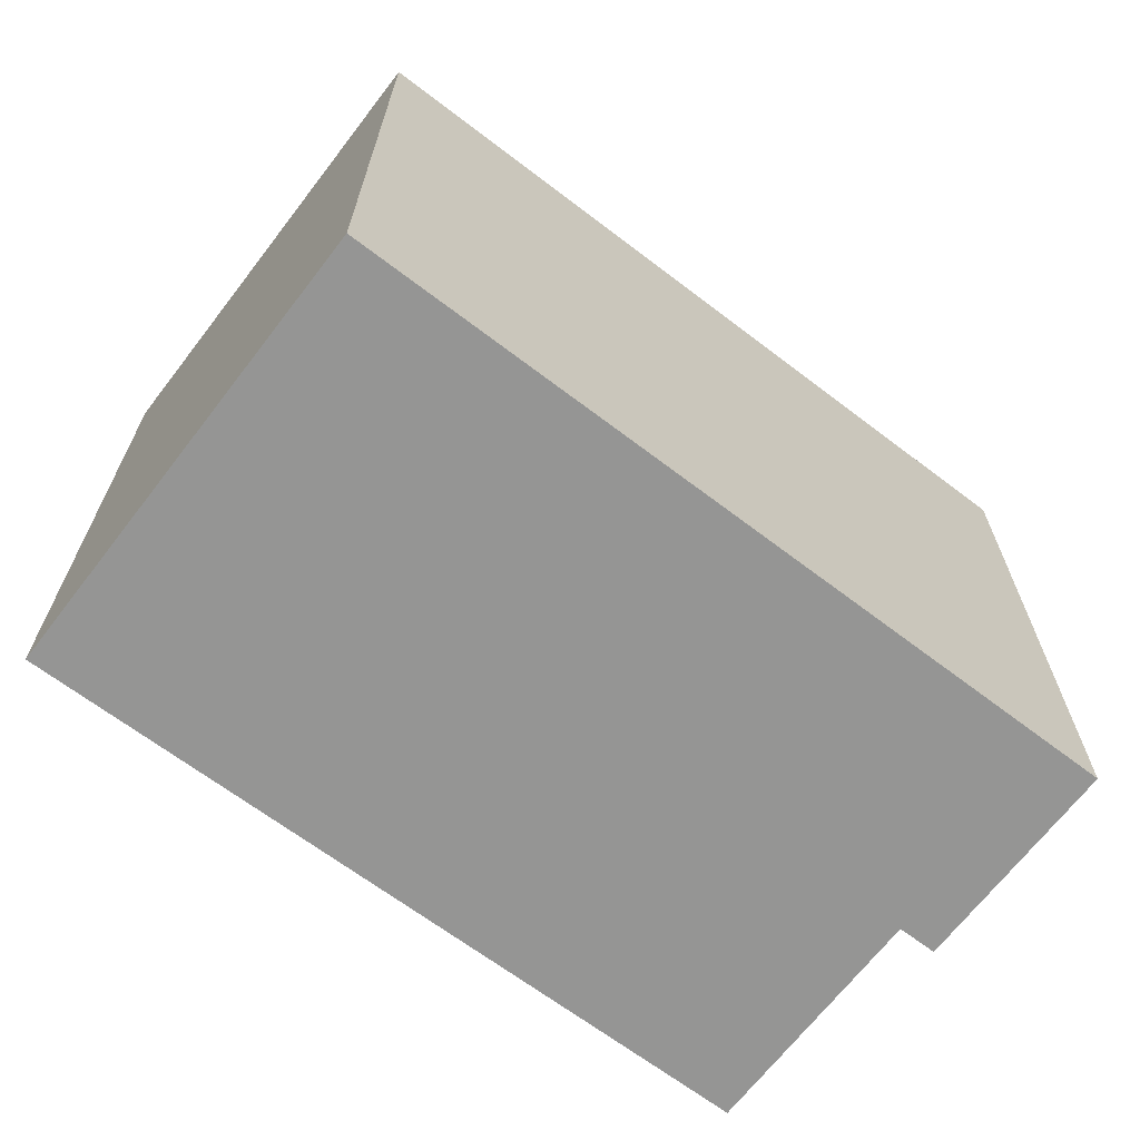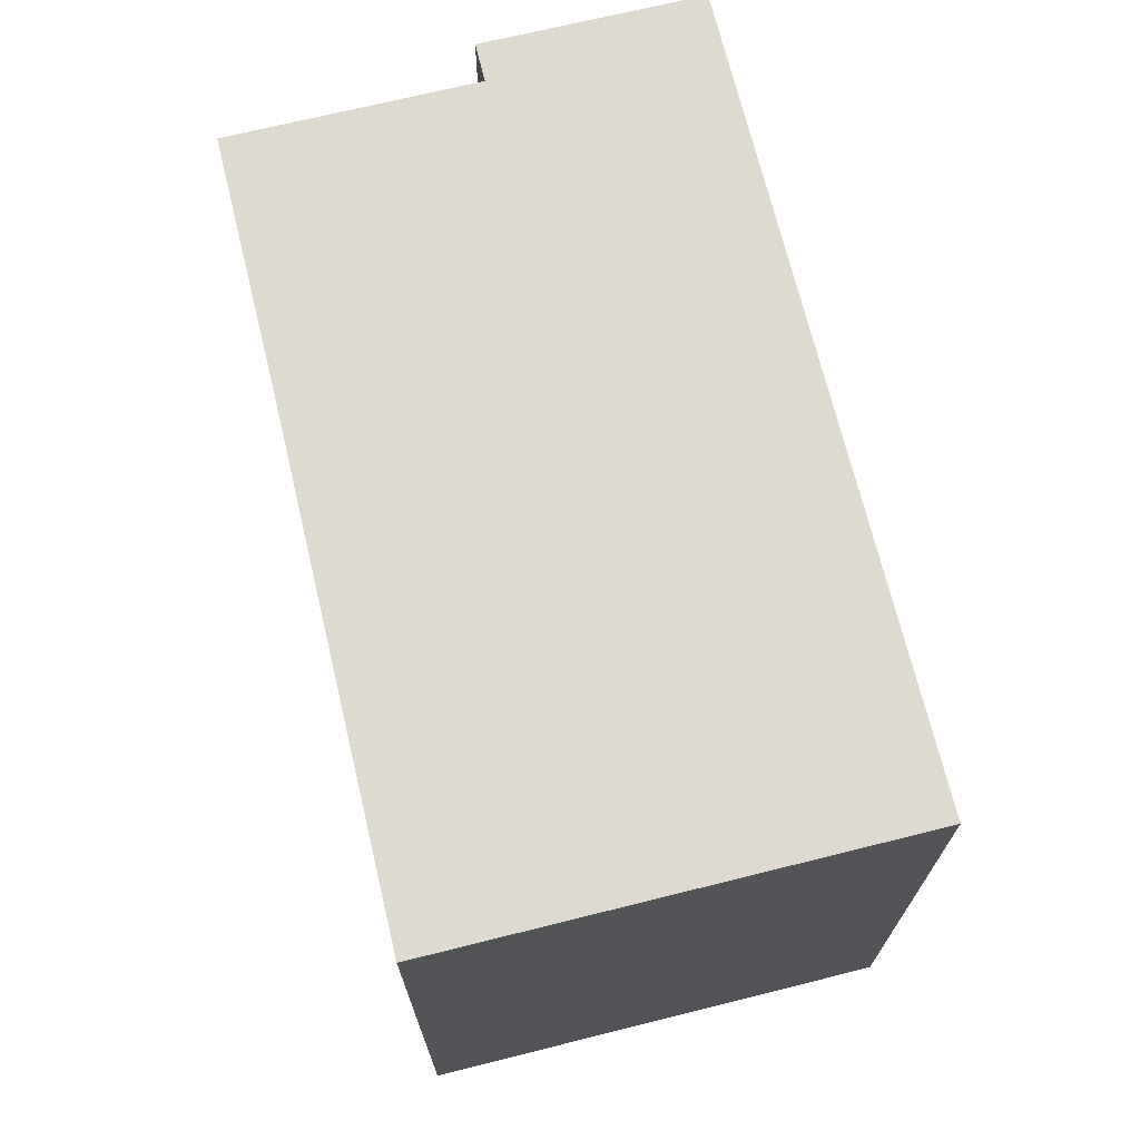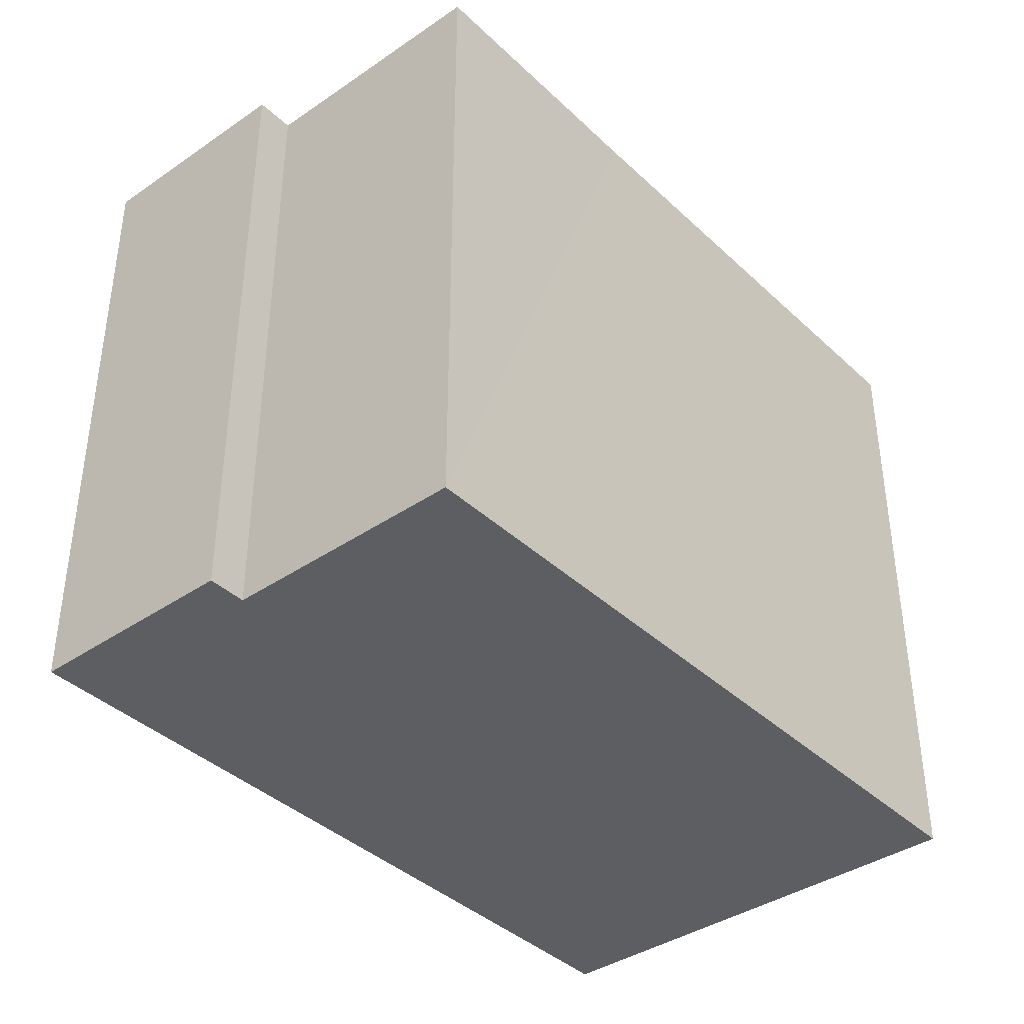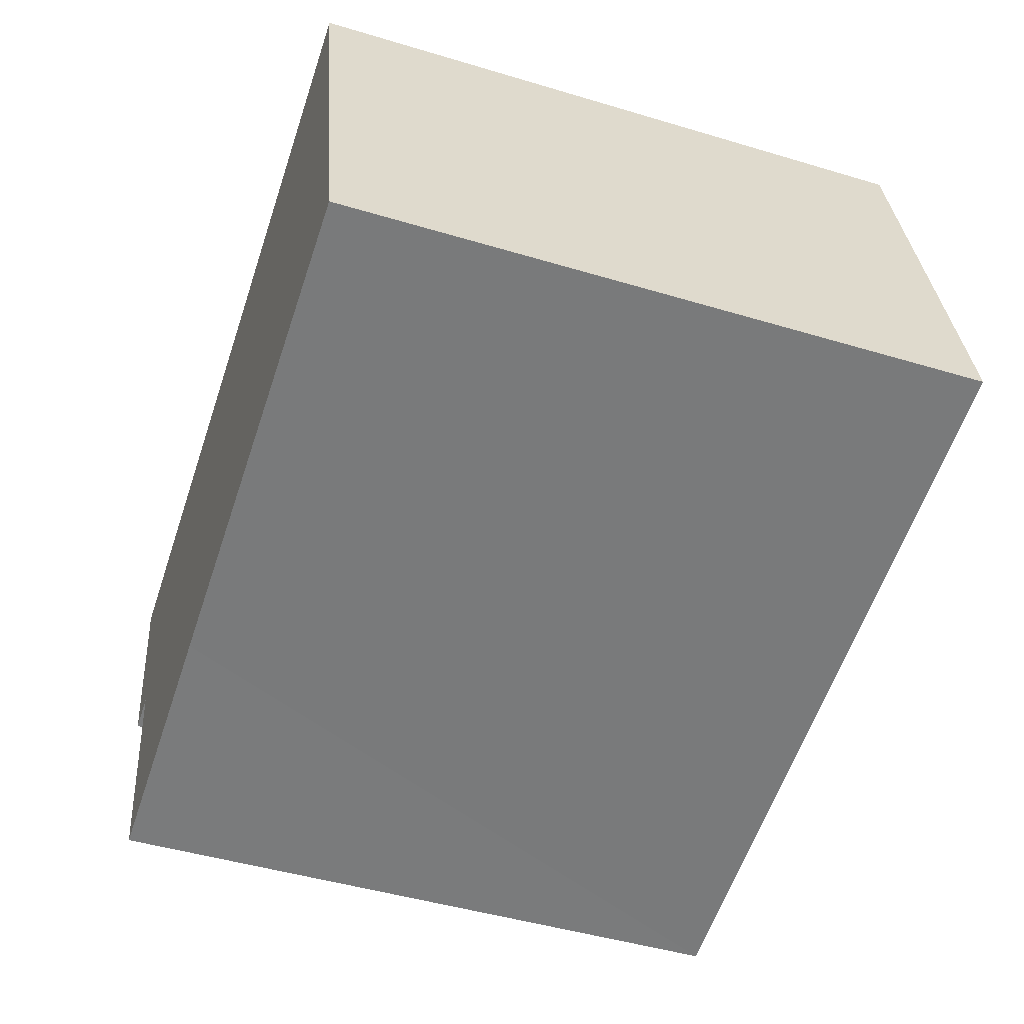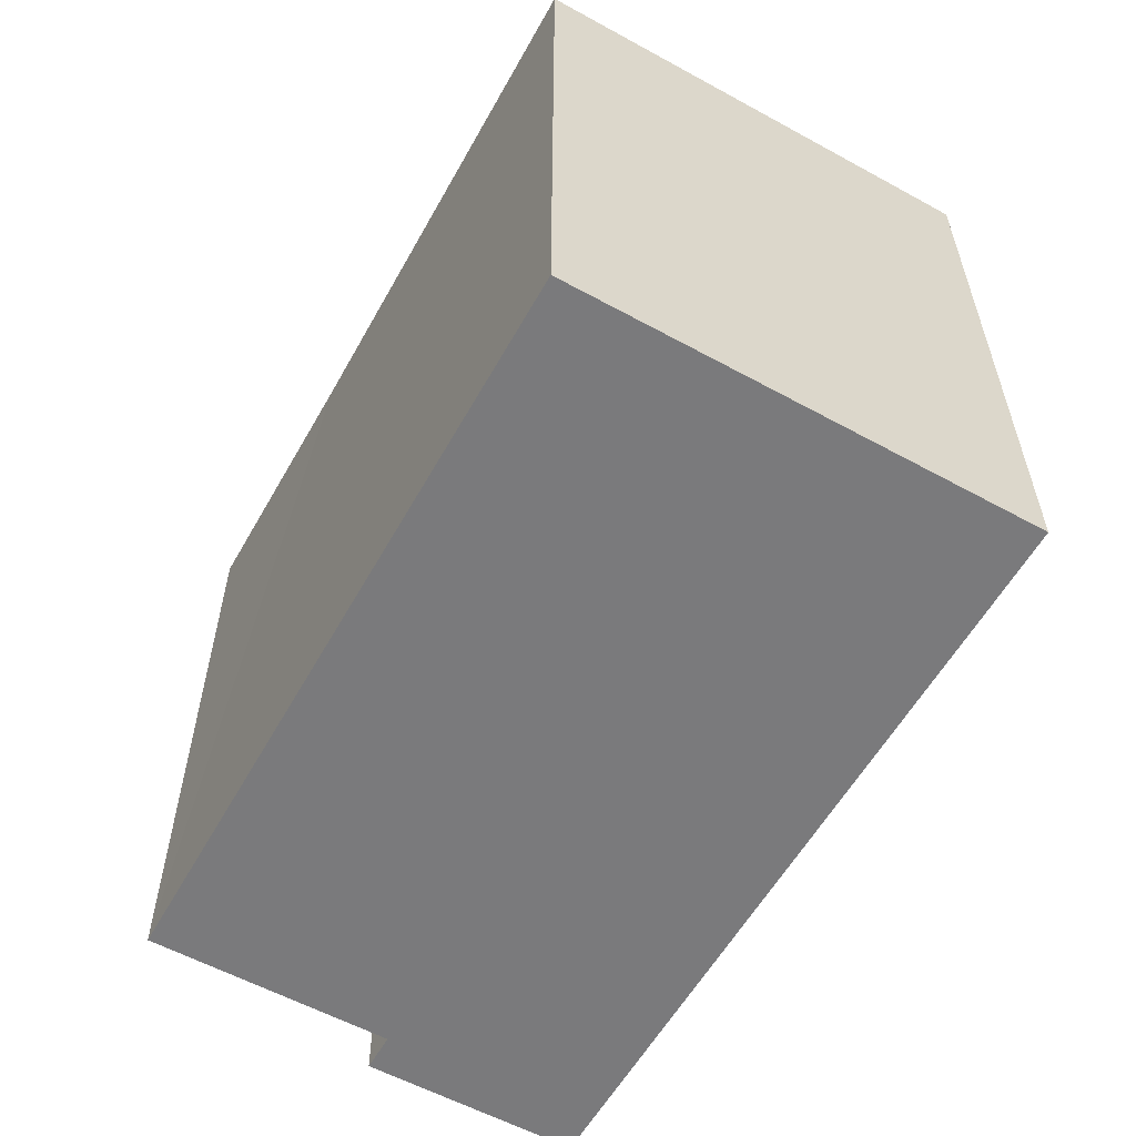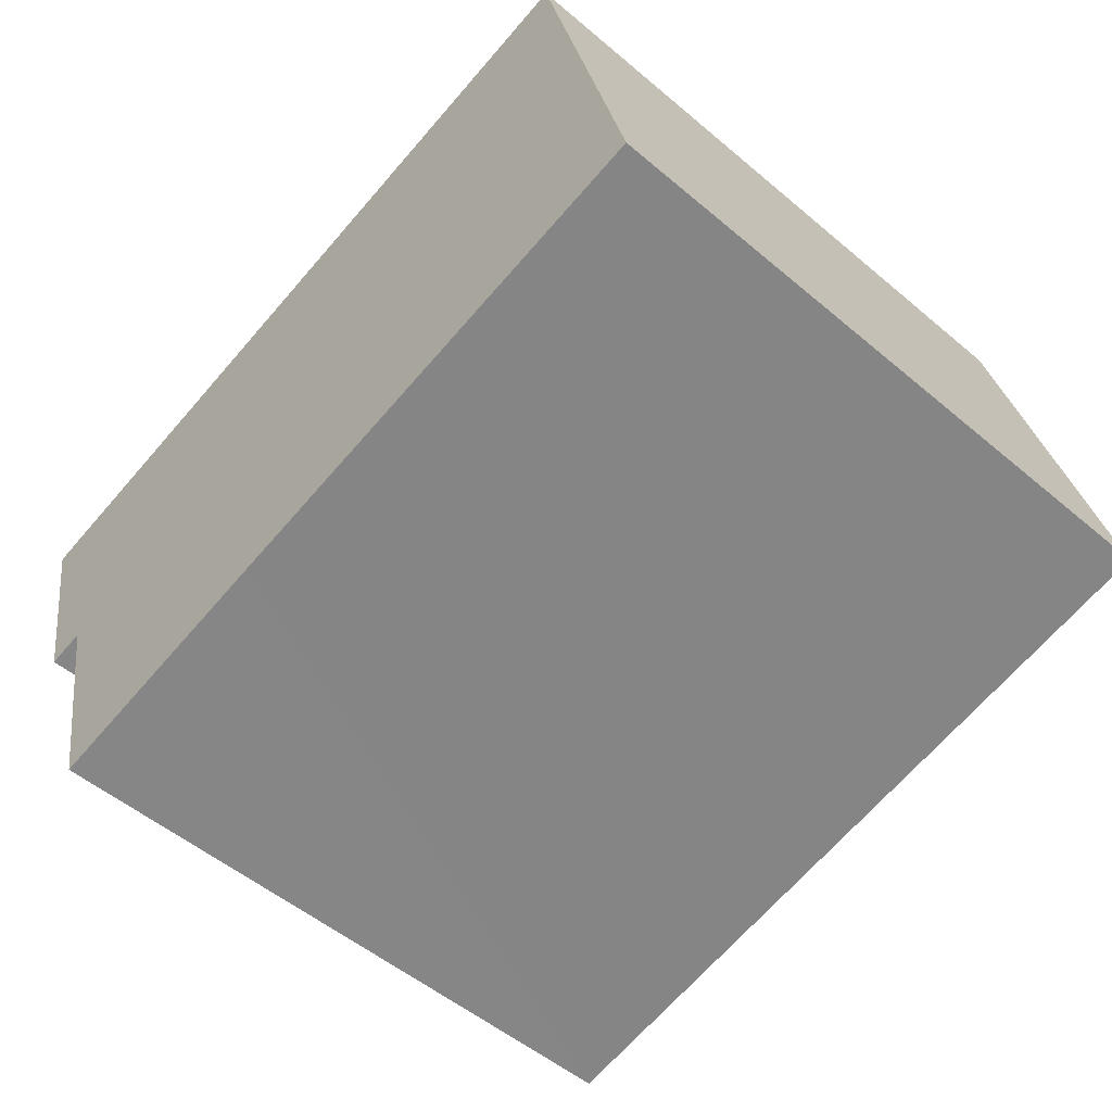
<metadata>
{"format":"obj","ext":"obj","renderer":"f3d","projection":"perspective","resolution":1024,"background":"white","views":[{"elev":-67.4,"azim":-25.2,"up":"+Y"},{"elev":70.6,"azim":-91.6,"up":"+Y"},{"elev":-39.1,"azim":142.7,"up":"+Y"},{"elev":-46.5,"azim":-108.9,"up":"+Z"},{"elev":-58.2,"azim":-107.2,"up":"+Y"},{"elev":-52.6,"azim":-132.2,"up":"+Z"}]}
</metadata>
<code>
v  1.675 10.71 7.616
v  8.187 10.71 -1.702
v  0 10.71 6.557e-16
v  14.67 10.71 4.808
v  13.27 10.71 1.388
v  12.41 10.71 -2.614
v  13.91 10.71 1.251
v  13.91 -7.66e-17 1.251
v  13.27 -8.499e-17 1.388
v  12.41 1.601e-16 -2.614
v  0 0 0
v  8.187 1.042e-16 -1.702
v  14.67 -2.944e-16 4.808
v  1.675 -4.663e-16 7.616
g defaultobject
f 1 2 3
f 2 1 4
f 2 4 5
f 2 5 6
f 5 4 7
f 8 5 7
f 5 8 9
f 10 2 6
f 2 10 3
f 3 10 11
f 11 10 12
f 9 6 5
f 6 9 10
f 13 7 4
f 7 13 8
f 11 1 3
f 1 11 14
f 14 4 1
f 4 14 13
f 12 14 11
f 14 12 13
f 13 12 9
f 9 12 10
f 13 9 8

</code>
